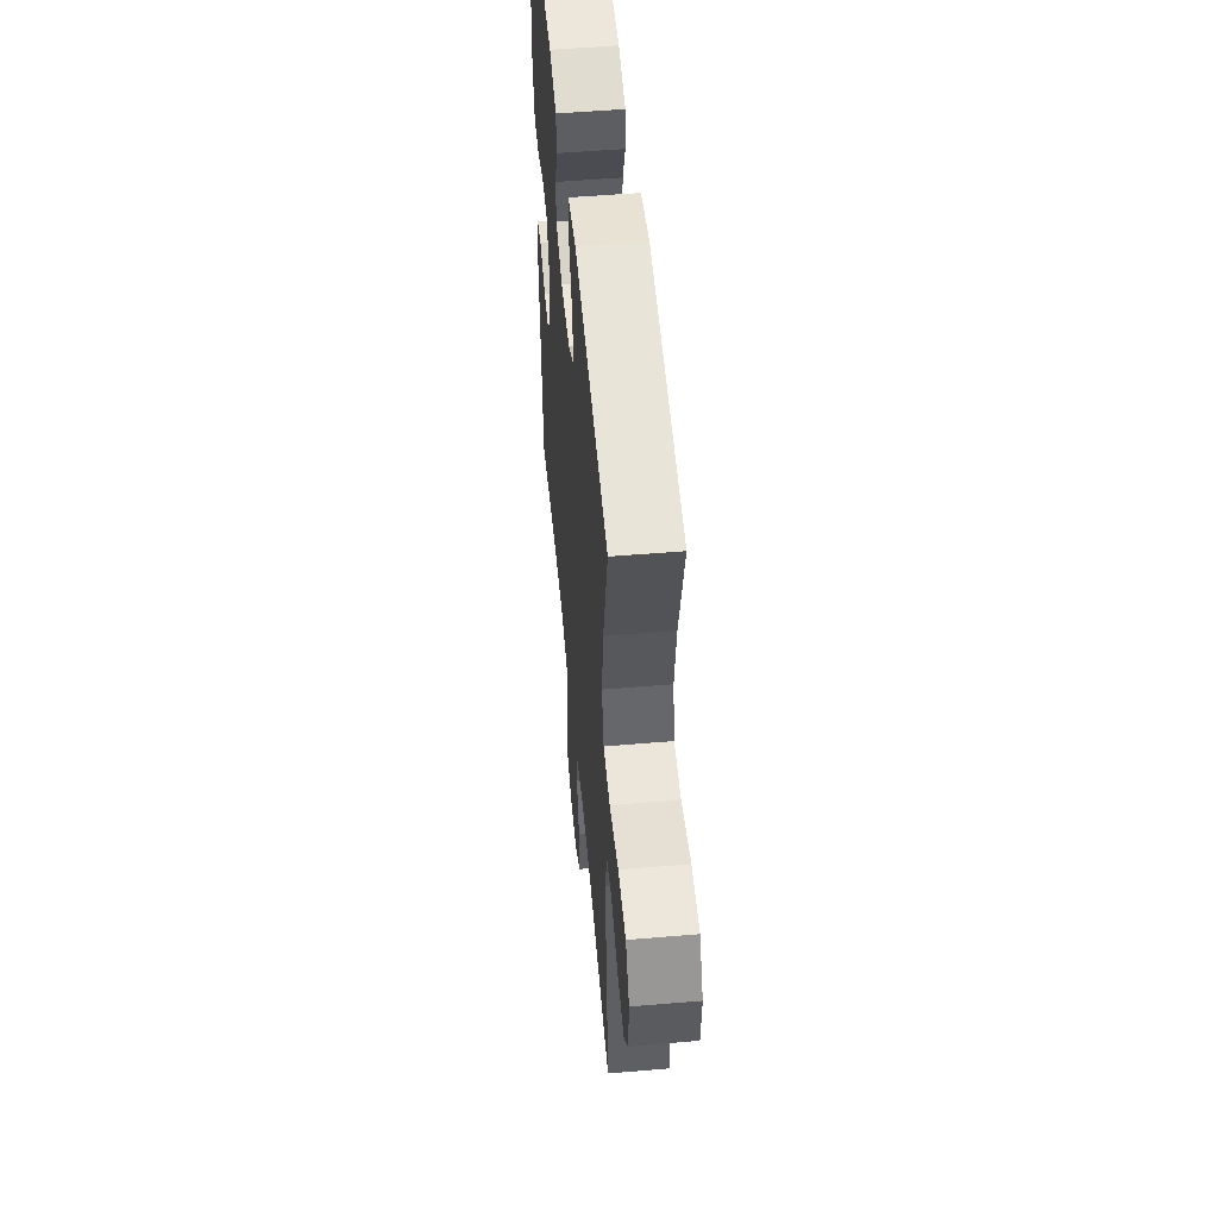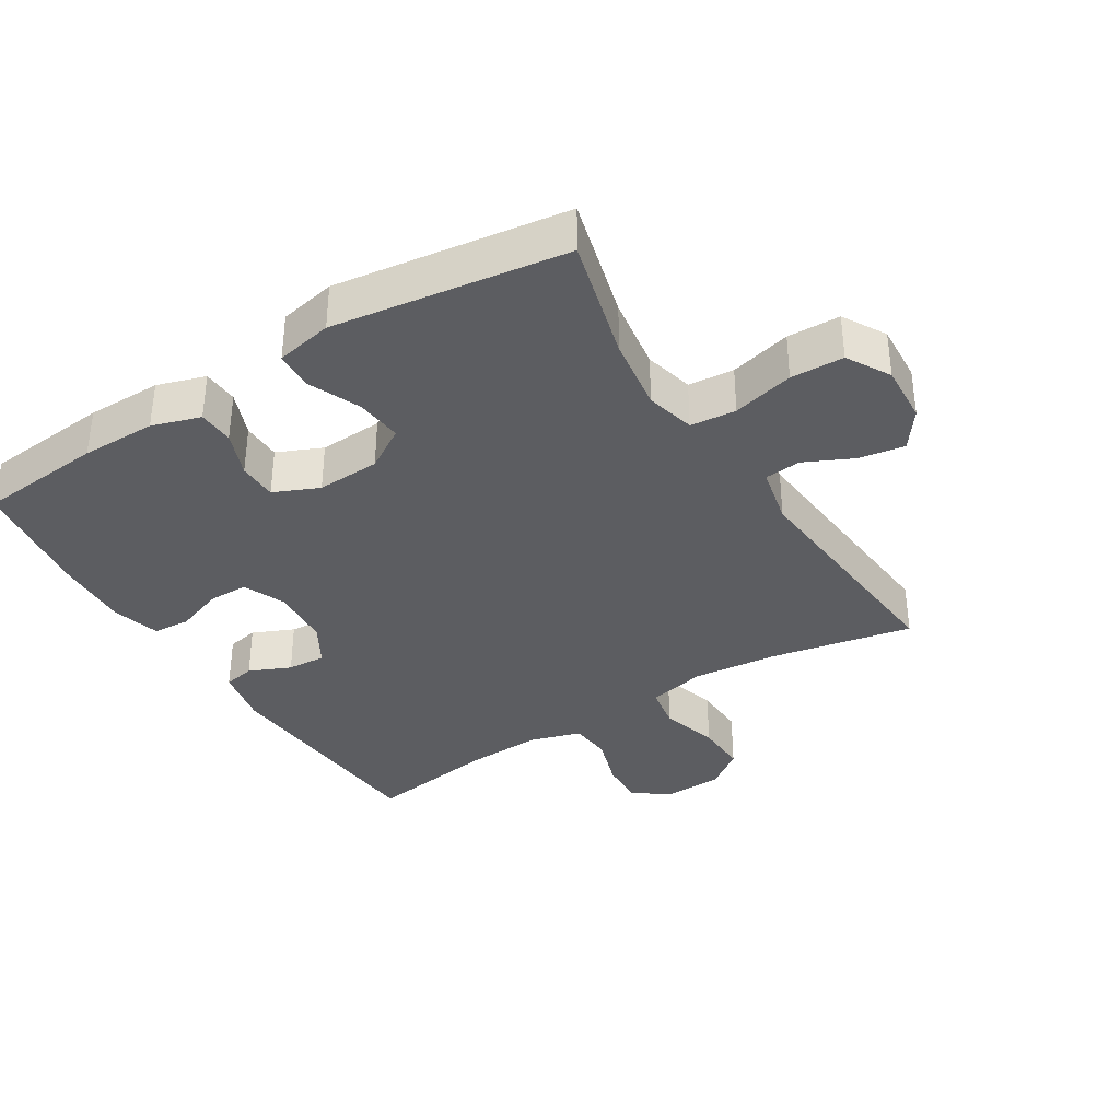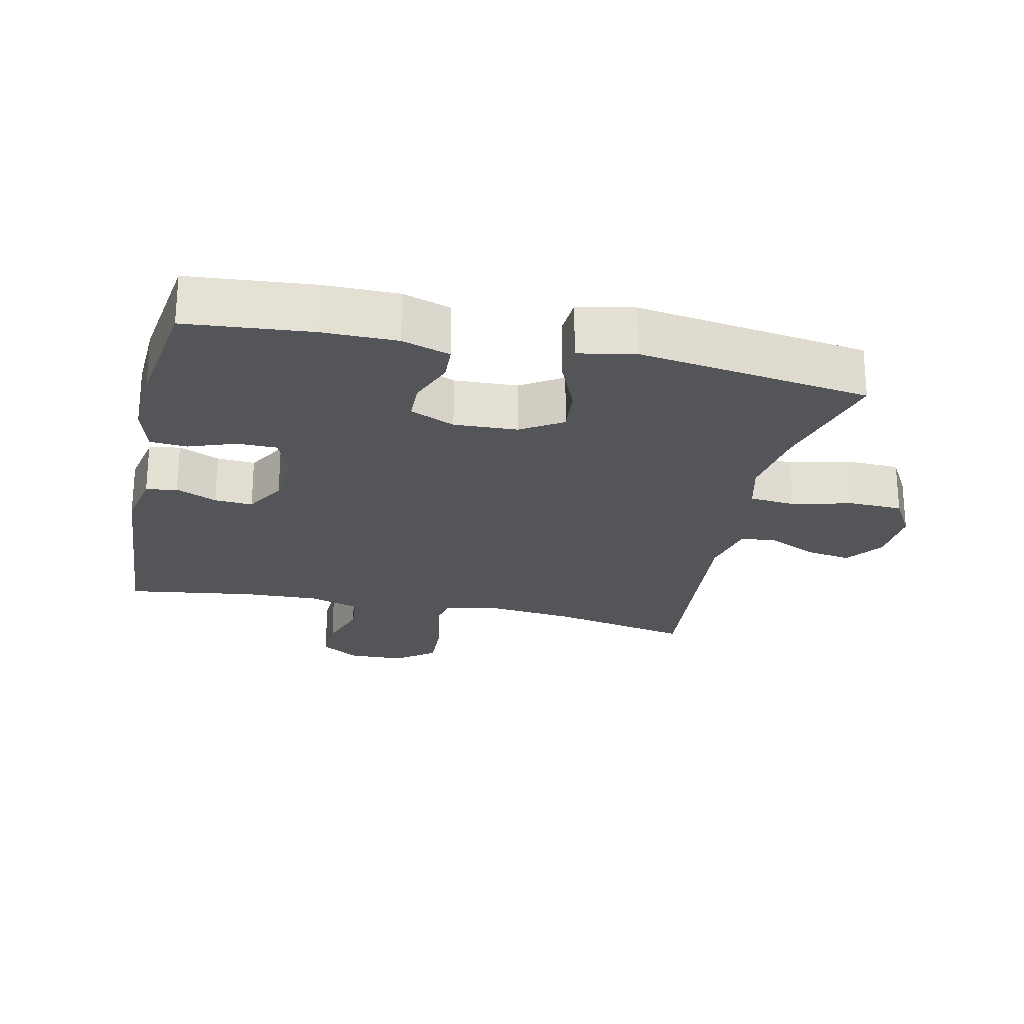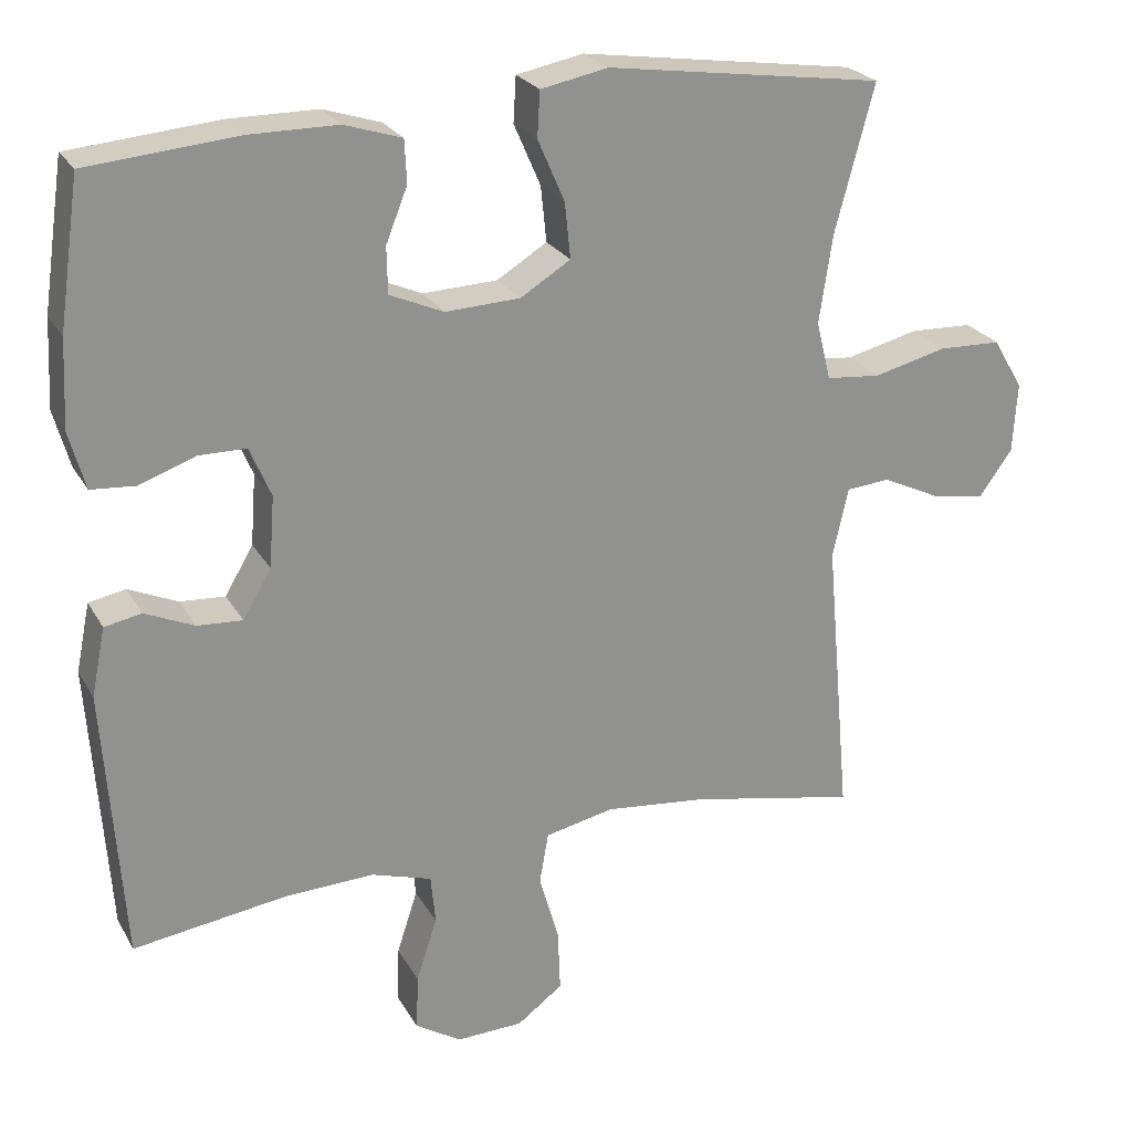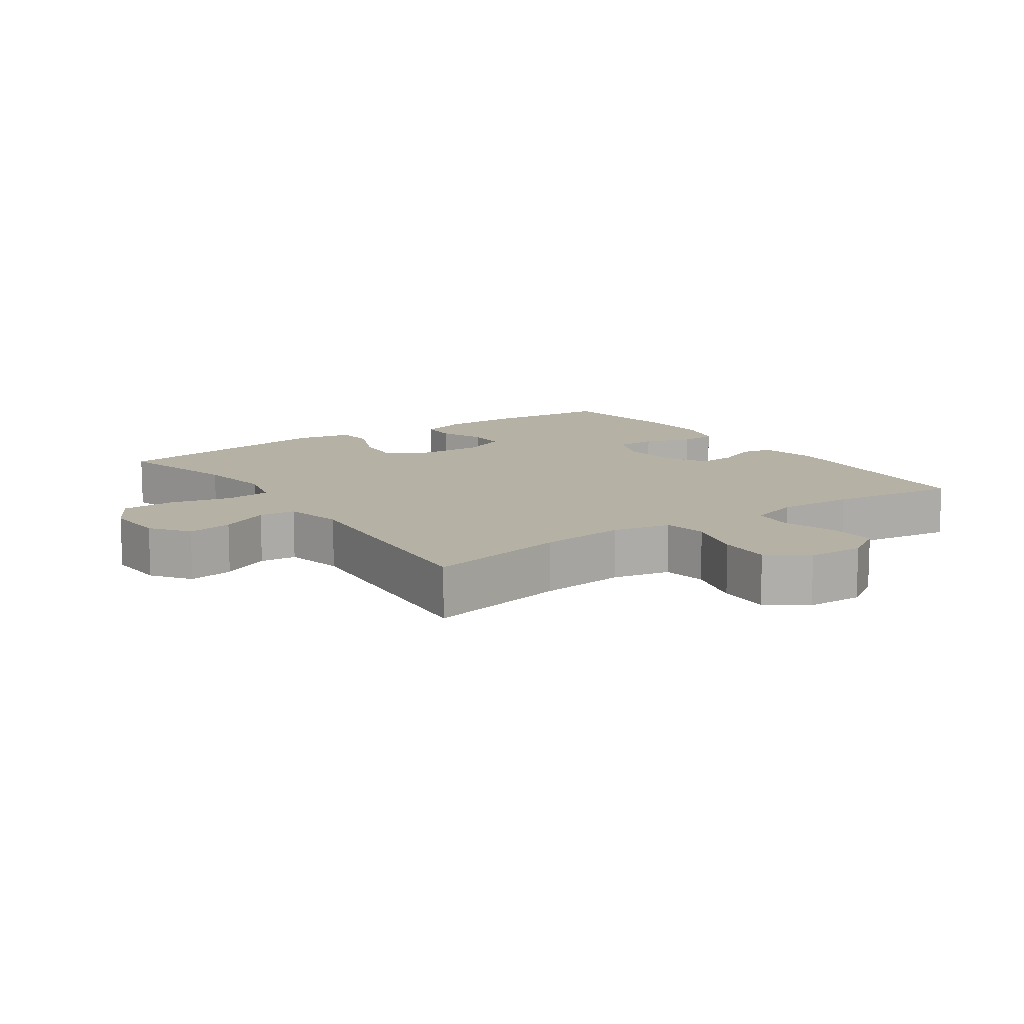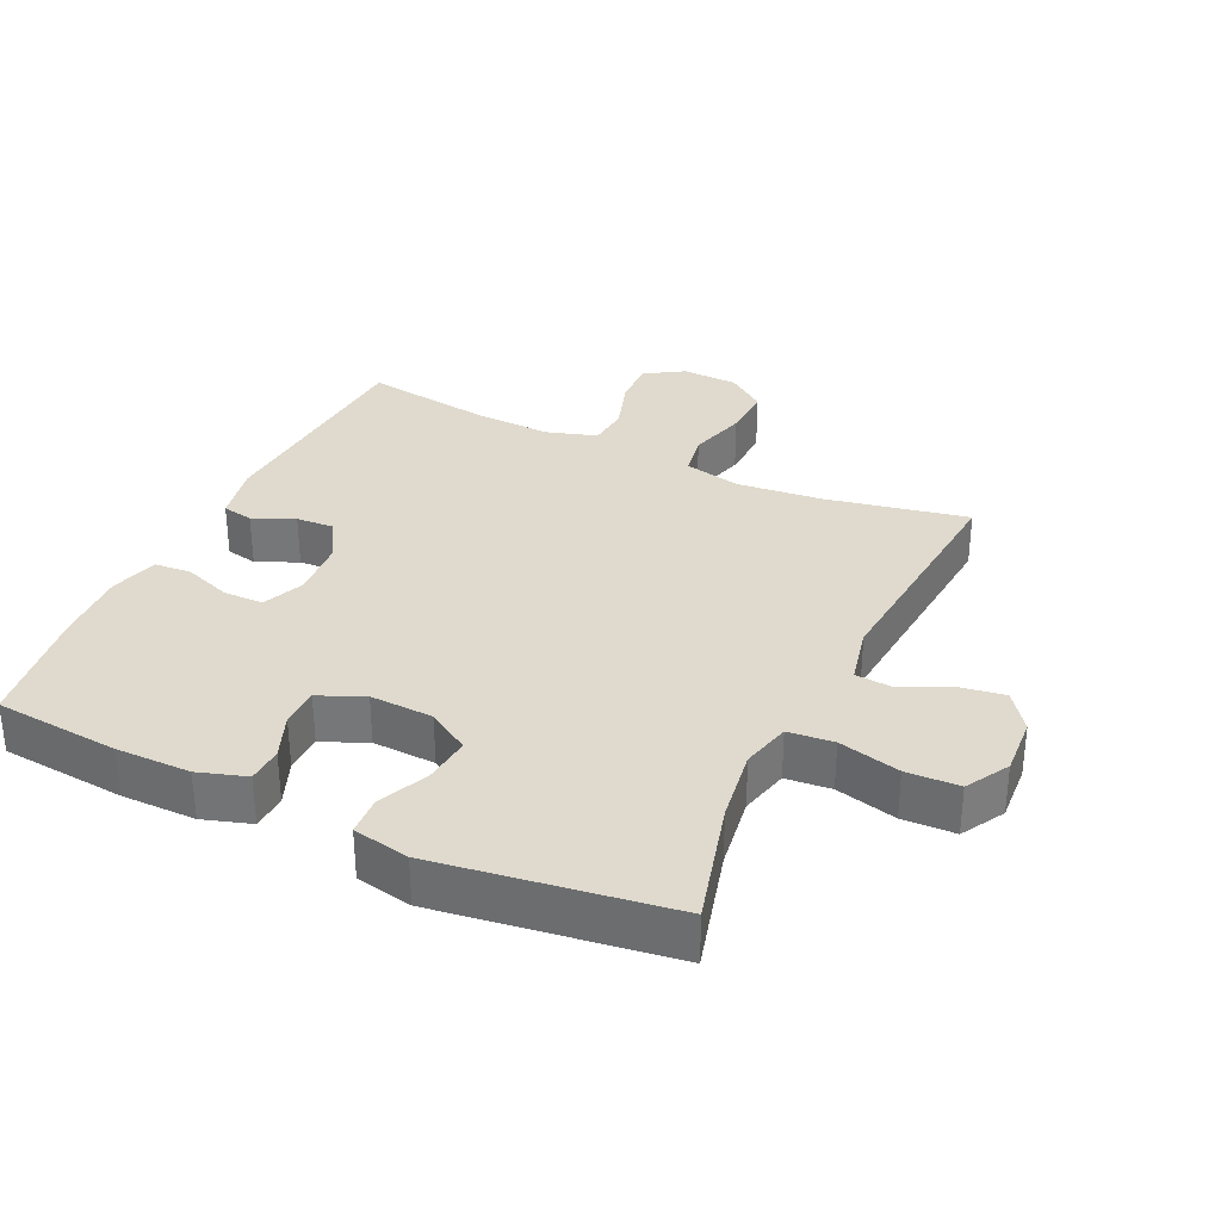
<metadata>
{"format":"obj","ext":"obj","renderer":"f3d","projection":"perspective","resolution":1024,"background":"white","views":[{"elev":52.3,"azim":84.8,"up":"+Z"},{"elev":-36.3,"azim":31.9,"up":"+Y"},{"elev":-24.1,"azim":-12.4,"up":"+Y"},{"elev":24.1,"azim":-23.0,"up":"+Z"},{"elev":11.9,"azim":145.2,"up":"+Y"},{"elev":32.8,"azim":25.2,"up":"+Y"}]}
</metadata>
<code>
o path8932
v -0.3267 0.0375 -0.4479
v -0.2077 0.0375 -0.4429
v -0.1292 0.0375 -0.4669
v -0.1232 0.0375 -0.5312
v -0.1503 0.0375 -0.6142
v -0.1531 0.0375 -0.6867
v -0.09317 0.0375 -0.7241
v -0.006176 0.0375 -0.721
v 0.05341 0.0375 -0.6765
v 0.05016 0.0375 -0.5958
v 0.02458 0.0375 -0.5058
v 0.0362 0.0375 -0.4394
v 0.1257 0.0375 -0.4198
v 0.2579 0.0375 -0.4332
v 0.4766 0.0375 -0.4766
v 0.4434 0.0375 -0.107
v 0.4637 0.0375 -0.01639
v 0.5203 0.0375 -0.0114
v 0.5957 0.0375 -0.04714
v 0.6655 0.0375 -0.05814
v 0.7082 0.0375 0.000549
v 0.7137 0.0375 0.09183
v 0.6753 0.0375 0.1581
v 0.5933 0.0375 0.1607
v 0.4982 0.0375 0.1372
v 0.4276 0.0375 0.1438
v 0.4085 0.0375 0.2197
v 0.4256 0.0375 0.3344
v 0.4766 0.0375 0.5253
v 0.1163 0.0375 0.5765
v 0.02889 0.0375 0.5592
v 0.02539 0.0375 0.5
v 0.06036 0.0375 0.4197
v 0.06779 0.0375 0.3473
v 0.002773 0.0375 0.307
v -0.09502 0.0375 0.3026
v -0.1648 0.0375 0.333
v -0.1659 0.0375 0.3933
v -0.1379 0.0375 0.4633
v -0.1405 0.0375 0.519
v -0.2153 0.0375 0.5428
v -0.3311 0.0375 0.5428
v -0.5251 0.0375 0.5253
v -0.5525 0.0375 0.3344
v -0.558 0.0375 0.2201
v -0.5371 0.0375 0.1455
v -0.4799 0.0375 0.1411
v -0.4064 0.0375 0.1674
v -0.3447 0.0375 0.167
v -0.317 0.0375 0.1017
v -0.3239 0.0375 0.009266
v -0.3606 0.0375 -0.05357
v -0.4198 0.0375 -0.04983
v -0.4837 0.0375 -0.0217
v -0.532 0.0375 -0.03116
v -0.5501 0.0375 -0.1206
v -0.5251 0.0375 -0.4766
v -0.3267 -0.0375 -0.4479
v -0.2077 -0.0375 -0.4429
v -0.1292 -0.0375 -0.4669
v -0.1232 -0.0375 -0.5312
v -0.1503 -0.0375 -0.6142
v -0.1531 -0.0375 -0.6867
v -0.09317 -0.0375 -0.7241
v -0.006176 -0.0375 -0.721
v 0.05341 -0.0375 -0.6765
v 0.05016 -0.0375 -0.5958
v 0.02458 -0.0375 -0.5058
v 0.0362 -0.0375 -0.4394
v 0.1257 -0.0375 -0.4198
v 0.2579 -0.0375 -0.4332
v 0.4766 -0.0375 -0.4766
v 0.4434 -0.0375 -0.107
v 0.4637 -0.0375 -0.01639
v 0.5203 -0.0375 -0.0114
v 0.5957 -0.0375 -0.04714
v 0.6655 -0.0375 -0.05814
v 0.7082 -0.0375 0.000549
v 0.7137 -0.0375 0.09183
v 0.6753 -0.0375 0.1581
v 0.5933 -0.0375 0.1607
v 0.4982 -0.0375 0.1372
v 0.4276 -0.0375 0.1438
v 0.4085 -0.0375 0.2197
v 0.4256 -0.0375 0.3344
v 0.4766 -0.0375 0.5253
v 0.1163 -0.0375 0.5765
v 0.02889 -0.0375 0.5592
v 0.02539 -0.0375 0.5
v 0.06036 -0.0375 0.4197
v 0.06779 -0.0375 0.3473
v 0.002773 -0.0375 0.307
v -0.09502 -0.0375 0.3026
v -0.1648 -0.0375 0.333
v -0.1659 -0.0375 0.3933
v -0.1379 -0.0375 0.4633
v -0.1405 -0.0375 0.519
v -0.2153 -0.0375 0.5428
v -0.3311 -0.0375 0.5428
v -0.5251 -0.0375 0.5253
v -0.5525 -0.0375 0.3344
v -0.558 -0.0375 0.2201
v -0.5371 -0.0375 0.1455
v -0.4799 -0.0375 0.1411
v -0.4064 -0.0375 0.1674
v -0.3447 -0.0375 0.167
v -0.317 -0.0375 0.1017
v -0.3239 -0.0375 0.009266
v -0.3606 -0.0375 -0.05357
v -0.4198 -0.0375 -0.04983
v -0.4837 -0.0375 -0.0217
v -0.532 -0.0375 -0.03116
v -0.5501 -0.0375 -0.1206
v -0.5251 -0.0375 -0.4766
v -0.5525 0.0375 0.3344
v -0.558 0.0375 0.2201
v -0.5371 0.0375 0.1455
v -0.5371 0.0375 0.1455
v -0.532 0.0375 -0.03116
v -0.532 0.0375 -0.03116
v -0.5501 0.0375 -0.1206
v -0.5251 0.0375 0.5253
v -0.5251 0.0375 0.5253
v -0.4799 0.0375 0.1411
v -0.4837 0.0375 -0.0217
v -0.5251 0.0375 -0.4766
v -0.5251 0.0375 -0.4766
v -0.4198 0.0375 -0.04983
v -0.4064 0.0375 0.1674
v -0.3311 0.0375 0.5428
v -0.3267 0.0375 -0.4479
v -0.3606 0.0375 -0.05357
v -0.3606 0.0375 -0.05357
v -0.3447 0.0375 0.167
v -0.3447 0.0375 0.167
v -0.3239 0.0375 0.009266
v -0.317 0.0375 0.1017
v -0.2153 0.0375 0.5428
v -0.2077 0.0375 -0.4429
v -0.1405 0.0375 0.519
v -0.1405 0.0375 0.519
v -0.1648 0.0375 0.333
v -0.1648 0.0375 0.333
v -0.1659 0.0375 0.3933
v -0.1292 0.0375 -0.4669
v -0.1292 0.0375 -0.4669
v -0.1379 0.0375 0.4633
v -0.09502 0.0375 0.3026
v -0.1503 0.0375 -0.6142
v -0.1531 0.0375 -0.6867
v -0.1531 0.0375 -0.6867
v -0.09317 0.0375 -0.7241
v -0.1232 0.0375 -0.5312
v 0.002773 0.0375 0.307
v -0.006176 0.0375 -0.721
v 0.05341 0.0375 -0.6765
v 0.06779 0.0375 0.3473
v 0.06779 0.0375 0.3473
v 0.02458 0.0375 -0.5058
v 0.0362 0.0375 -0.4394
v 0.0362 0.0375 -0.4394
v 0.05016 0.0375 -0.5958
v 0.02889 0.0375 0.5592
v 0.02889 0.0375 0.5592
v 0.02539 0.0375 0.5
v 0.06036 0.0375 0.4197
v 0.1163 0.0375 0.5765
v 0.1257 0.0375 -0.4198
v 0.2579 0.0375 -0.4332
v 0.4766 0.0375 0.5253
v 0.4766 0.0375 0.5253
v 0.4085 0.0375 0.2197
v 0.4256 0.0375 0.3344
v 0.4276 0.0375 0.1438
v 0.4276 0.0375 0.1438
v 0.4982 0.0375 0.1372
v 0.4434 0.0375 -0.107
v 0.4637 0.0375 -0.01639
v 0.4637 0.0375 -0.01639
v 0.4766 0.0375 -0.4766
v 0.4766 0.0375 -0.4766
v 0.5203 0.0375 -0.0114
v 0.5933 0.0375 0.1607
v 0.5957 0.0375 -0.04714
v 0.6753 0.0375 0.1581
v 0.6655 0.0375 -0.05814
v 0.6655 0.0375 -0.05814
v 0.7082 0.0375 0.000549
v 0.7137 0.0375 0.09183
v -0.5525 -0.0375 0.3344
v -0.558 -0.0375 0.2201
v -0.5371 -0.0375 0.1455
v -0.5371 -0.0375 0.1455
v -0.532 -0.0375 -0.03116
v -0.532 -0.0375 -0.03116
v -0.5501 -0.0375 -0.1206
v -0.5251 -0.0375 0.5253
v -0.5251 -0.0375 0.5253
v -0.4799 -0.0375 0.1411
v -0.4837 -0.0375 -0.0217
v -0.5251 -0.0375 -0.4766
v -0.5251 -0.0375 -0.4766
v -0.4198 -0.0375 -0.04983
v -0.4064 -0.0375 0.1674
v -0.3311 -0.0375 0.5428
v -0.3267 -0.0375 -0.4479
v -0.3606 -0.0375 -0.05357
v -0.3606 -0.0375 -0.05357
v -0.3447 -0.0375 0.167
v -0.3447 -0.0375 0.167
v -0.3239 -0.0375 0.009266
v -0.317 -0.0375 0.1017
v -0.2153 -0.0375 0.5428
v -0.2077 -0.0375 -0.4429
v -0.1405 -0.0375 0.519
v -0.1405 -0.0375 0.519
v -0.1648 -0.0375 0.333
v -0.1648 -0.0375 0.333
v -0.1659 -0.0375 0.3933
v -0.1292 -0.0375 -0.4669
v -0.1292 -0.0375 -0.4669
v -0.1379 -0.0375 0.4633
v -0.09502 -0.0375 0.3026
v -0.1503 -0.0375 -0.6142
v -0.1531 -0.0375 -0.6867
v -0.1531 -0.0375 -0.6867
v -0.09317 -0.0375 -0.7241
v -0.1232 -0.0375 -0.5312
v 0.002773 -0.0375 0.307
v -0.006176 -0.0375 -0.721
v 0.05341 -0.0375 -0.6765
v 0.06779 -0.0375 0.3473
v 0.06779 -0.0375 0.3473
v 0.02458 -0.0375 -0.5058
v 0.0362 -0.0375 -0.4394
v 0.0362 -0.0375 -0.4394
v 0.05016 -0.0375 -0.5958
v 0.02889 -0.0375 0.5592
v 0.02889 -0.0375 0.5592
v 0.02539 -0.0375 0.5
v 0.06036 -0.0375 0.4197
v 0.1163 -0.0375 0.5765
v 0.1257 -0.0375 -0.4198
v 0.2579 -0.0375 -0.4332
v 0.4766 -0.0375 0.5253
v 0.4766 -0.0375 0.5253
v 0.4085 -0.0375 0.2197
v 0.4256 -0.0375 0.3344
v 0.4276 -0.0375 0.1438
v 0.4276 -0.0375 0.1438
v 0.4982 -0.0375 0.1372
v 0.4434 -0.0375 -0.107
v 0.4637 -0.0375 -0.01639
v 0.4637 -0.0375 -0.01639
v 0.4766 -0.0375 -0.4766
v 0.4766 -0.0375 -0.4766
v 0.5203 -0.0375 -0.0114
v 0.5933 -0.0375 0.1607
v 0.5957 -0.0375 -0.04714
v 0.6753 -0.0375 0.1581
v 0.6655 -0.0375 -0.05814
v 0.6655 -0.0375 -0.05814
v 0.7082 -0.0375 0.000549
v 0.7137 -0.0375 0.09183
f 196 200 194
f 230 224 227
f 209 217 205
f 190 191 204
f 251 257 258
f 234 228 237
f 211 235 243
f 190 209 205
f 220 228 234
f 237 230 231
f 204 209 190
f 222 213 219
f 212 217 209
f 229 249 232
f 206 207 196
f 223 211 229
f 263 259 261
f 258 264 260
f 215 213 222
f 228 224 237
f 219 205 217
f 235 220 234
f 211 207 235
f 227 224 225
f 258 259 264
f 235 214 220
f 252 244 255
f 214 207 206
f 203 200 196
f 217 212 223
f 252 253 249
f 242 248 245
f 241 232 248
f 235 207 214
f 264 259 263
f 251 253 257
f 257 259 258
f 199 191 192
f 232 249 247
f 197 190 205
f 248 232 247
f 249 253 251
f 204 191 199
f 237 224 230
f 213 205 219
f 229 243 252
f 206 196 201
f 241 242 240
f 252 243 244
f 196 207 203
f 242 241 248
f 212 211 223
f 229 252 249
f 240 242 238
f 229 211 243
f 44 45 102 101
f 45 118 193 102
f 120 56 113 195
f 123 44 101 198
f 46 47 104 103
f 54 55 112 111
f 56 127 202 113
f 53 54 111 110
f 47 48 105 104
f 42 43 100 99
f 57 1 58 114
f 133 53 110 208
f 48 135 210 105
f 51 52 109 108
f 49 50 107 106
f 41 42 99 98
f 1 2 59 58
f 50 51 108 107
f 141 41 98 216
f 143 38 95 218
f 2 146 221 59
f 39 40 97 96
f 38 39 96 95
f 36 37 94 93
f 5 151 226 62
f 6 7 64 63
f 4 5 62 61
f 3 4 61 60
f 35 36 93 92
f 7 8 65 64
f 8 9 66 65
f 158 35 92 233
f 11 161 236 68
f 10 11 68 67
f 9 10 67 66
f 164 32 89 239
f 32 33 90 89
f 30 31 88 87
f 12 13 70 69
f 33 34 91 90
f 13 14 71 70
f 171 30 87 246
f 27 28 85 84
f 175 27 84 250
f 25 26 83 82
f 16 179 254 73
f 181 16 73 256
f 14 15 72 71
f 28 29 86 85
f 17 18 75 74
f 24 25 82 81
f 18 19 76 75
f 23 24 81 80
f 19 187 262 76
f 20 21 78 77
f 22 23 80 79
f 21 22 79 78
f 121 119 125
f 155 152 149
f 134 130 142
f 115 129 116
f 176 183 182
f 159 162 153
f 136 168 160
f 115 130 134
f 145 159 153
f 162 156 155
f 129 115 134
f 147 144 138
f 137 134 142
f 154 157 174
f 131 121 132
f 148 154 136
f 188 186 184
f 183 185 189
f 140 147 138
f 153 162 149
f 144 142 130
f 160 159 145
f 136 160 132
f 152 150 149
f 183 189 184
f 160 145 139
f 177 180 169
f 139 131 132
f 128 121 125
f 142 148 137
f 177 174 178
f 167 170 173
f 166 173 157
f 160 139 132
f 189 188 184
f 176 182 178
f 182 183 184
f 124 117 116
f 157 172 174
f 122 130 115
f 173 172 157
f 174 176 178
f 129 124 116
f 162 155 149
f 138 144 130
f 154 177 168
f 131 126 121
f 166 165 167
f 177 169 168
f 121 128 132
f 167 173 166
f 137 148 136
f 154 174 177
f 165 163 167
f 154 168 136

</code>
